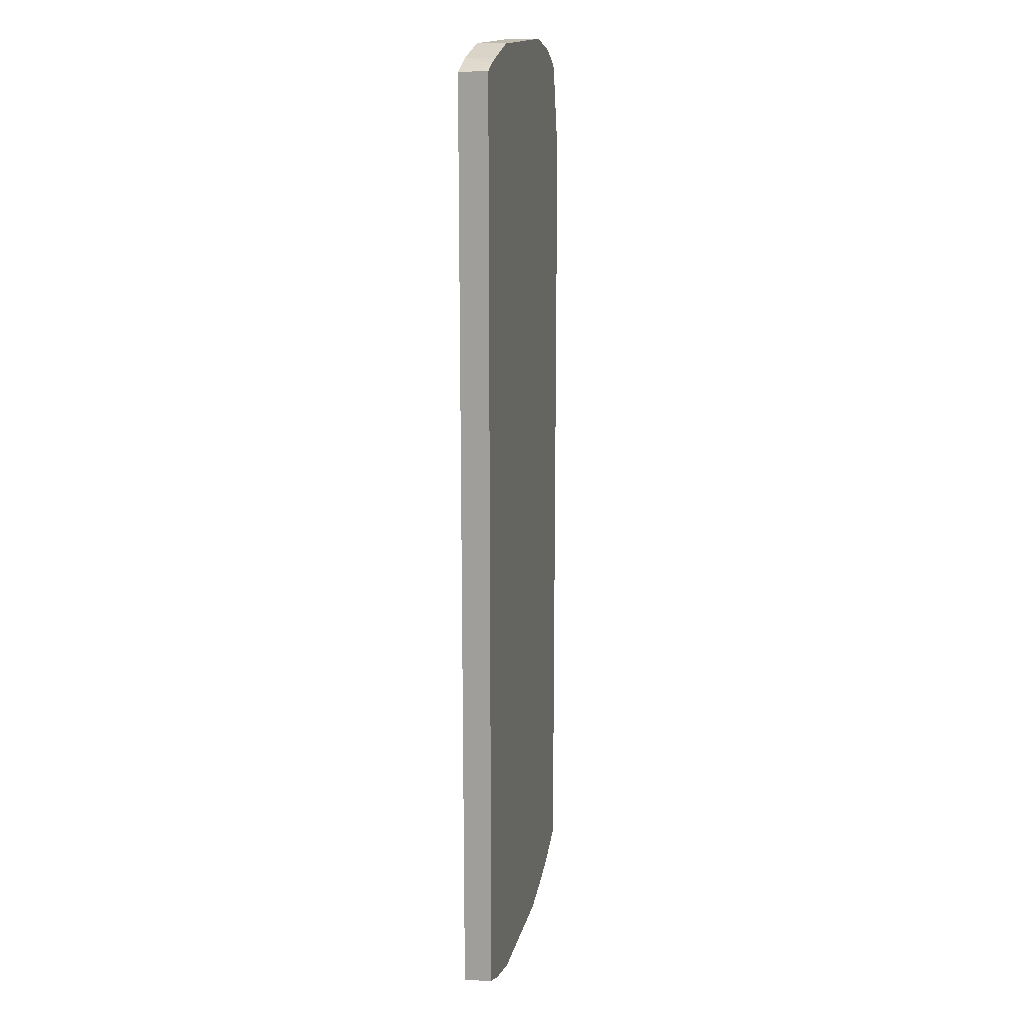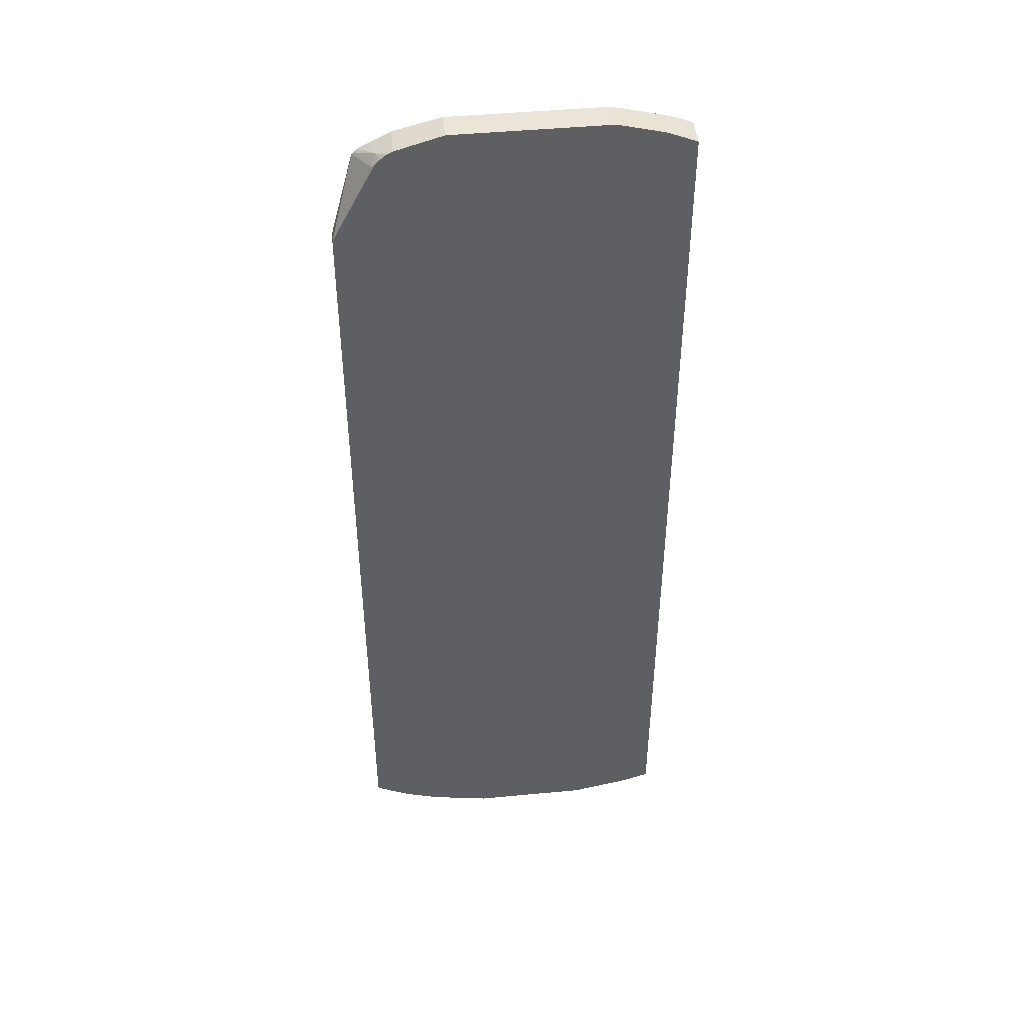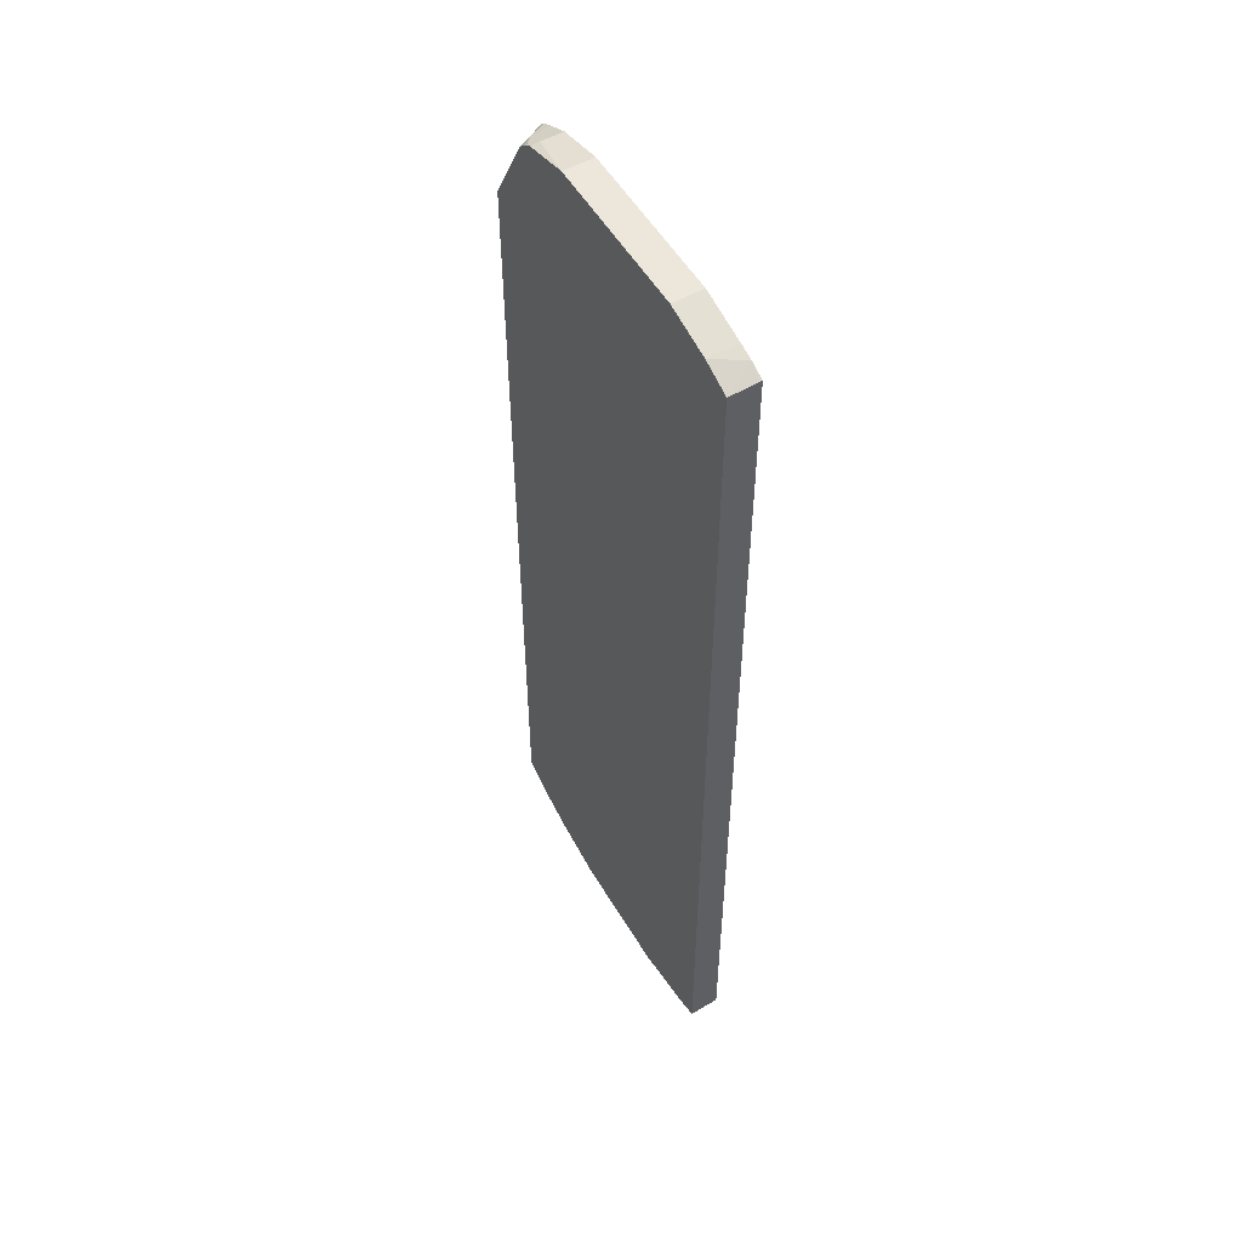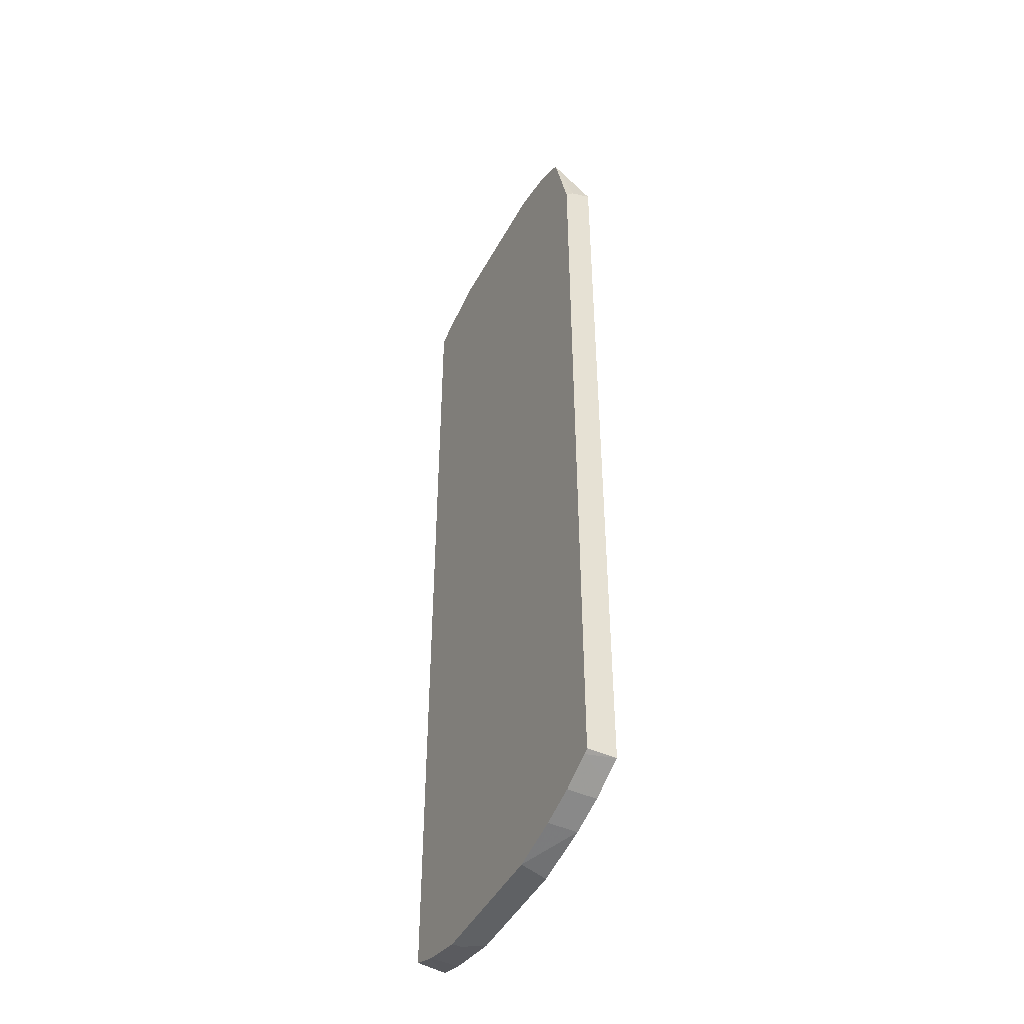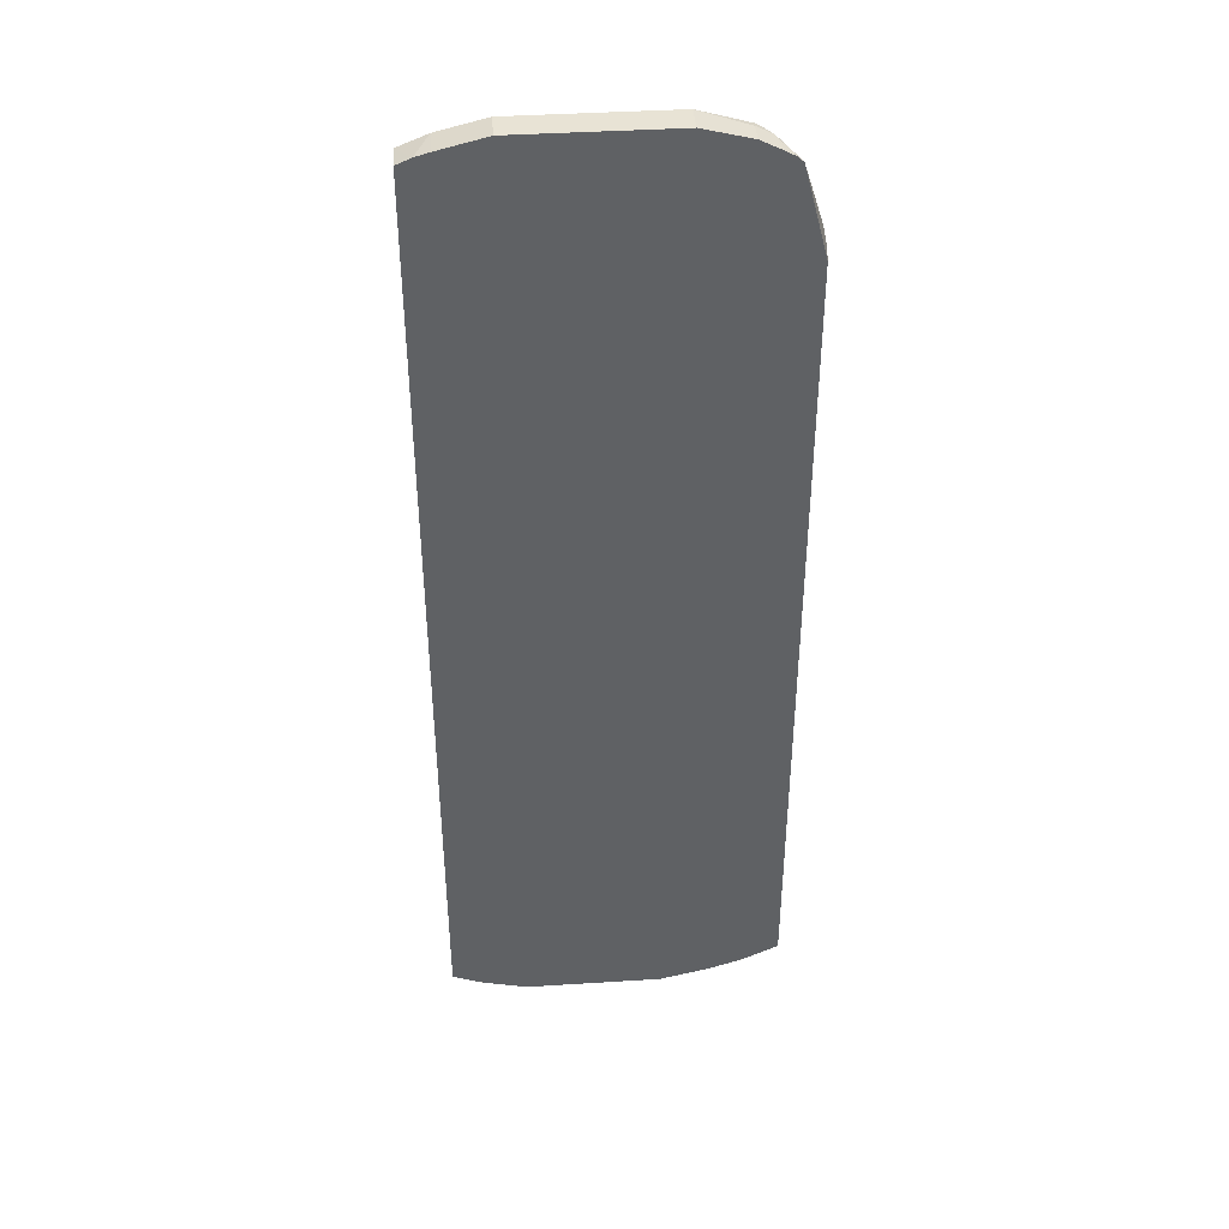
<metadata>
{"format":"obj","ext":"obj","renderer":"f3d","projection":"perspective","resolution":1024,"background":"white","views":[{"elev":15.9,"azim":-77.6,"up":"+Z"},{"elev":45.2,"azim":173.7,"up":"+Z"},{"elev":54.1,"azim":-120.3,"up":"+Z"},{"elev":-46.2,"azim":62.9,"up":"+Z"},{"elev":41.1,"azim":-4.4,"up":"+Z"}]}
</metadata>
<code>
v 0.28 0.02102 -0.6507
v 0.2729 0.02102 -0.6547
v 0.28 0.06376 -0.6507
v 0.28 0.02102 0.5666
v 0.2375 0.06383 -0.672
v 0.249 0.06383 -0.6663
v 0.2607 0.06383 -0.6604
v 0.2259 0.02102 -0.6777
v 0.2259 0.06383 -0.6777
v 0.2664 0.06383 -0.6576
v 0.2723 0.06383 -0.6546
v 0.28 0.06383 -0.6469
v 0.28 0.03347 0.5786
v 0.2494 0.02102 0.6842
v 0.1738 0.02102 -0.6952
v 0.1738 0.06383 -0.6952
v 0.28 0.06383 0.5886
v 0.28 0.03477 0.5793
v 0.2453 0.02102 0.6988
v 0.1043 0.02102 -0.7118
v 0.1006 0.02102 -0.7126
v 0.08686 0.06383 -0.7126
v 0.2171 0.06383 0.7068
v 0.2216 0.06083 0.7038
v 0.239 0.02607 0.7038
v 0.2381 0.02102 0.7055
v -0.1043 0.02102 -0.7126
v -0.08687 0.06383 -0.7126
v 0.2104 0.06383 0.7145
v 0.2144 0.05214 0.7184
v 0.2356 0.02102 0.7071
v -0.1043 0.03477 -0.7126
v -0.1738 0.02102 -0.6952
v -0.1738 0.06383 -0.6952
v 0.2005 0.06383 0.7228
v 0.1964 0.06383 0.7251
v 0.1912 0.05214 0.7299
v 0.2144 0.02102 0.7184
v 0.2235 0.02102 0.7138
v -0.2166 0.02102 -0.6777
v -0.2166 0.06013 -0.6817
v -0.2166 0.06383 -0.6817
v 0.1926 0.06383 0.7269
v 0.1912 0.02102 0.7299
v 0.1217 0.06383 0.7474
v -0.2166 0.02102 0.7144
v -0.2166 0.06383 0.7125
v 0.1217 0.02102 0.7474
v -0.1043 0.06383 0.7474
v -0.1948 0.02102 0.7238
v -0.2166 0.02537 0.7144
v -0.1738 0.06383 0.7299
v -0.1043 0.02102 0.7474
v -0.1738 0.02102 0.7299
f 21 32 28
f 21 28 22
f 23 29 24
f 24 29 30
f 25 30 26
f 26 30 31
f 27 33 34
f 21 27 32
f 27 34 32
f 24 30 25
f 19 25 26
f 14 18 19
f 17 19 18
f 17 24 19
f 17 23 24
f 16 21 22
f 16 20 21
f 15 20 16
f 13 18 14
f 8 16 9
f 8 15 16
f 5 7 6
f 28 32 34
f 19 24 25
f 29 35 30
f 45 49 53
f 30 36 37
f 5 10 7
f 49 54 53
f 49 52 54
f 47 50 52
f 47 51 50
f 46 50 51
f 45 53 48
f 40 42 41
f 40 47 42
f 40 51 47
f 50 54 52
f 40 46 51
f 37 48 44
f 37 45 48
f 37 43 45
f 36 43 37
f 33 42 34
f 33 41 42
f 33 40 41
f 30 39 31
f 30 38 39
f 30 44 38
f 30 37 44
f 30 35 36
f 5 11 10
f 1 31 39
f 5 17 12
f 1 21 20
f 1 27 21
f 1 33 27
f 1 40 33
f 1 46 40
f 1 50 46
f 1 54 50
f 1 53 54
f 1 48 53
f 1 44 48
f 1 20 15
f 1 38 44
f 1 26 31
f 1 19 26
f 1 14 19
f 1 4 14
f 1 13 4
f 1 18 13
f 1 12 17
f 1 3 12
f 1 2 3
f 5 12 11
f 1 39 38
f 1 15 8
f 1 17 18
f 2 5 6
f 1 8 2
f 5 23 17
f 5 29 23
f 5 36 35
f 5 43 36
f 5 45 43
f 5 49 45
f 5 52 49
f 5 47 52
f 5 42 47
f 5 34 42
f 5 35 29
f 5 22 28
f 2 7 3
f 5 28 34
f 2 9 5
f 3 7 10
f 2 8 9
f 3 11 12
f 4 13 14
f 5 9 16
f 5 16 22
f 3 10 11
f 2 6 7

</code>
